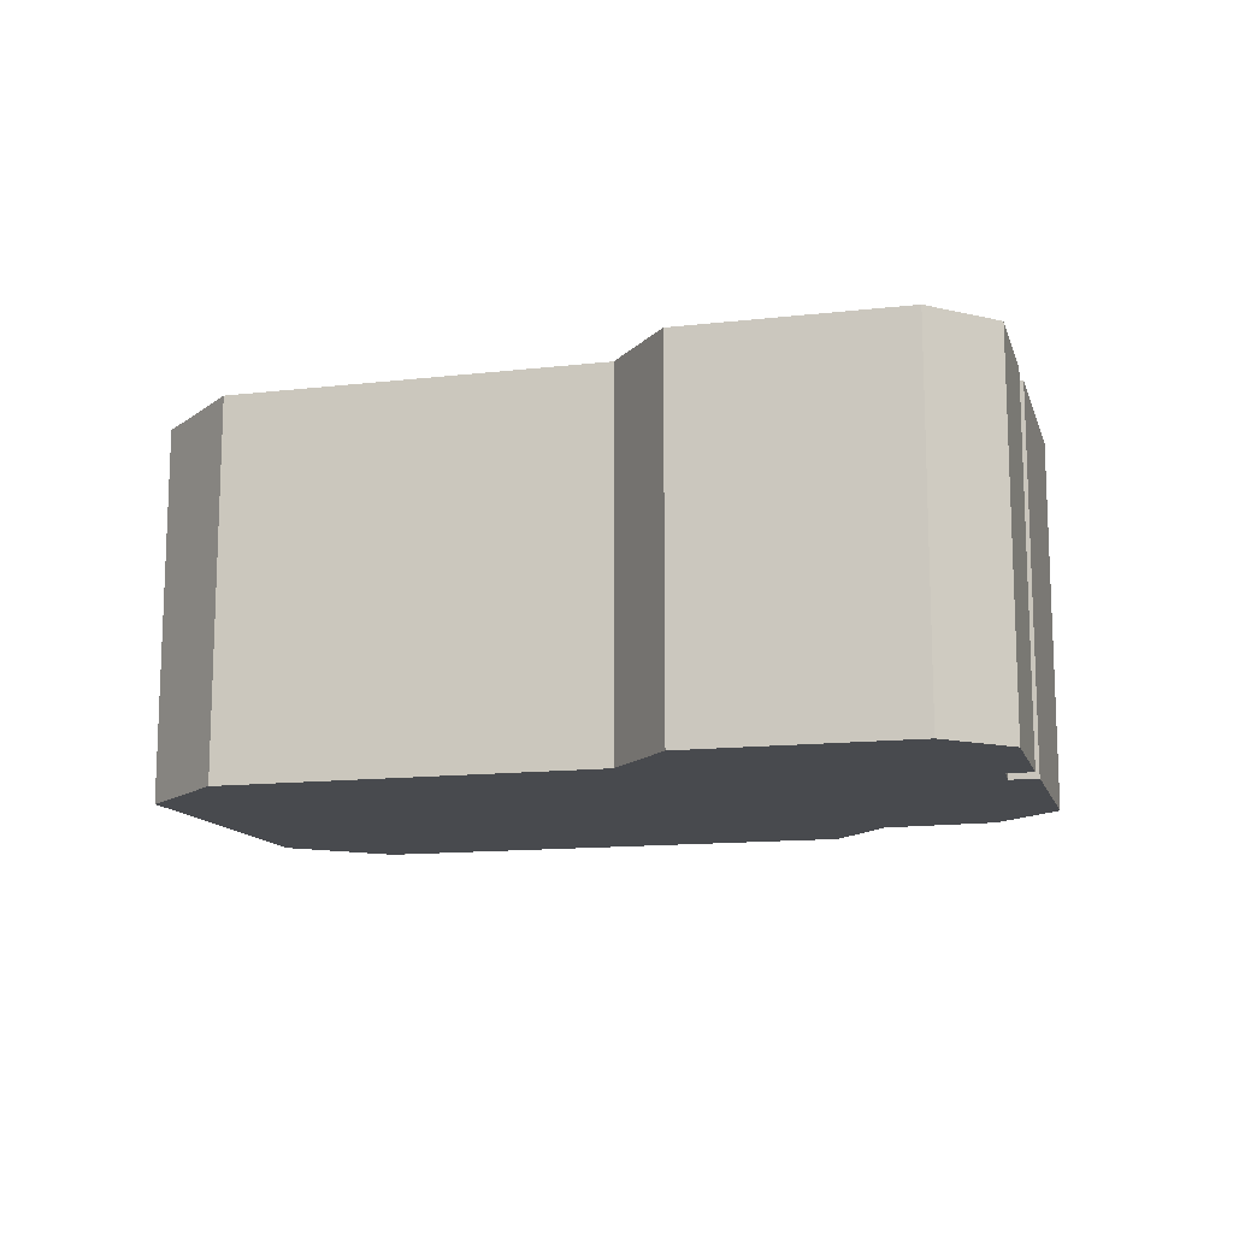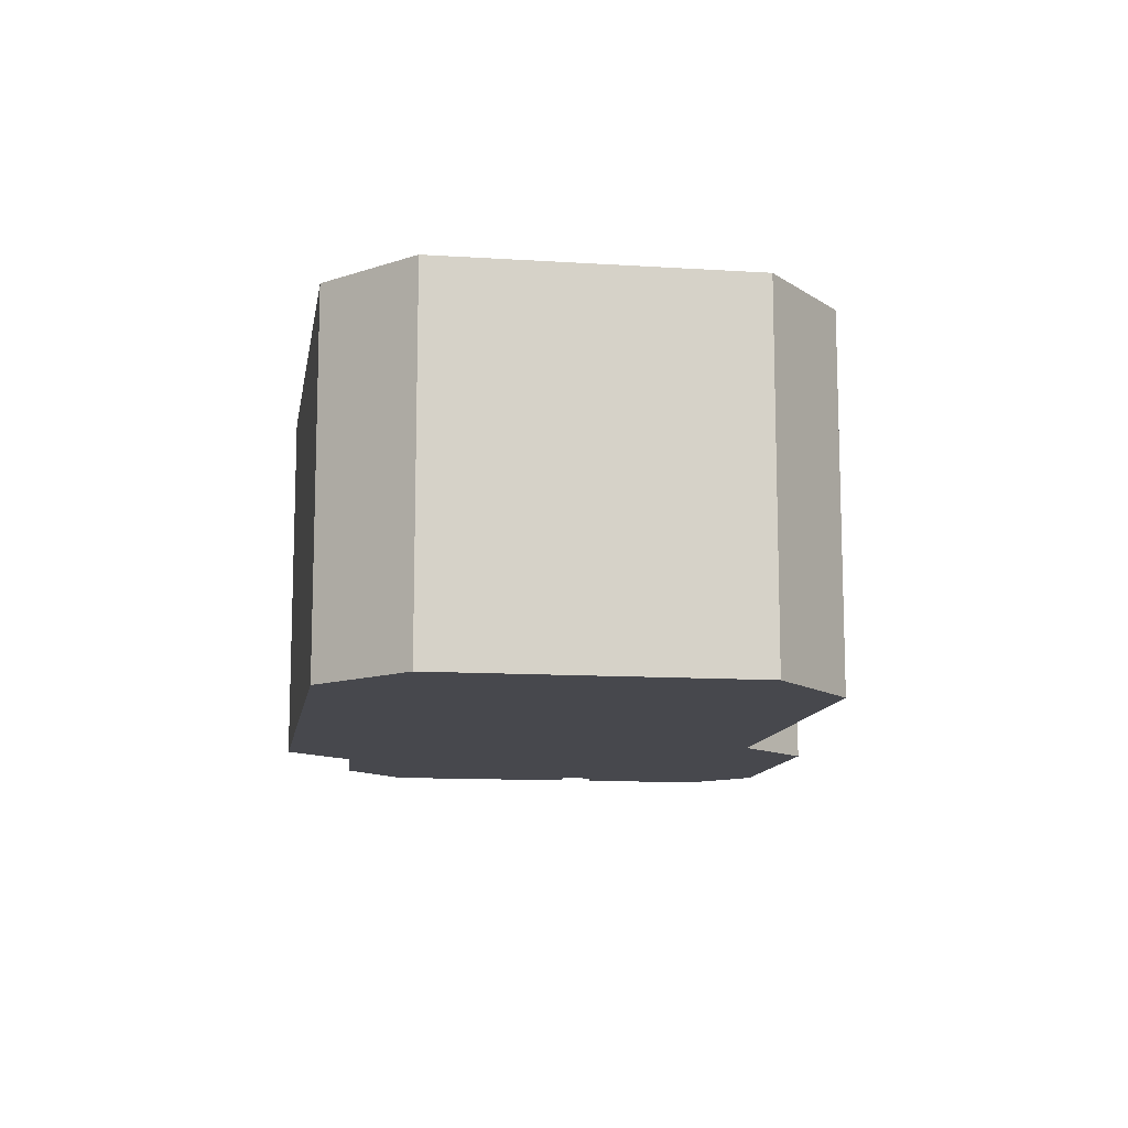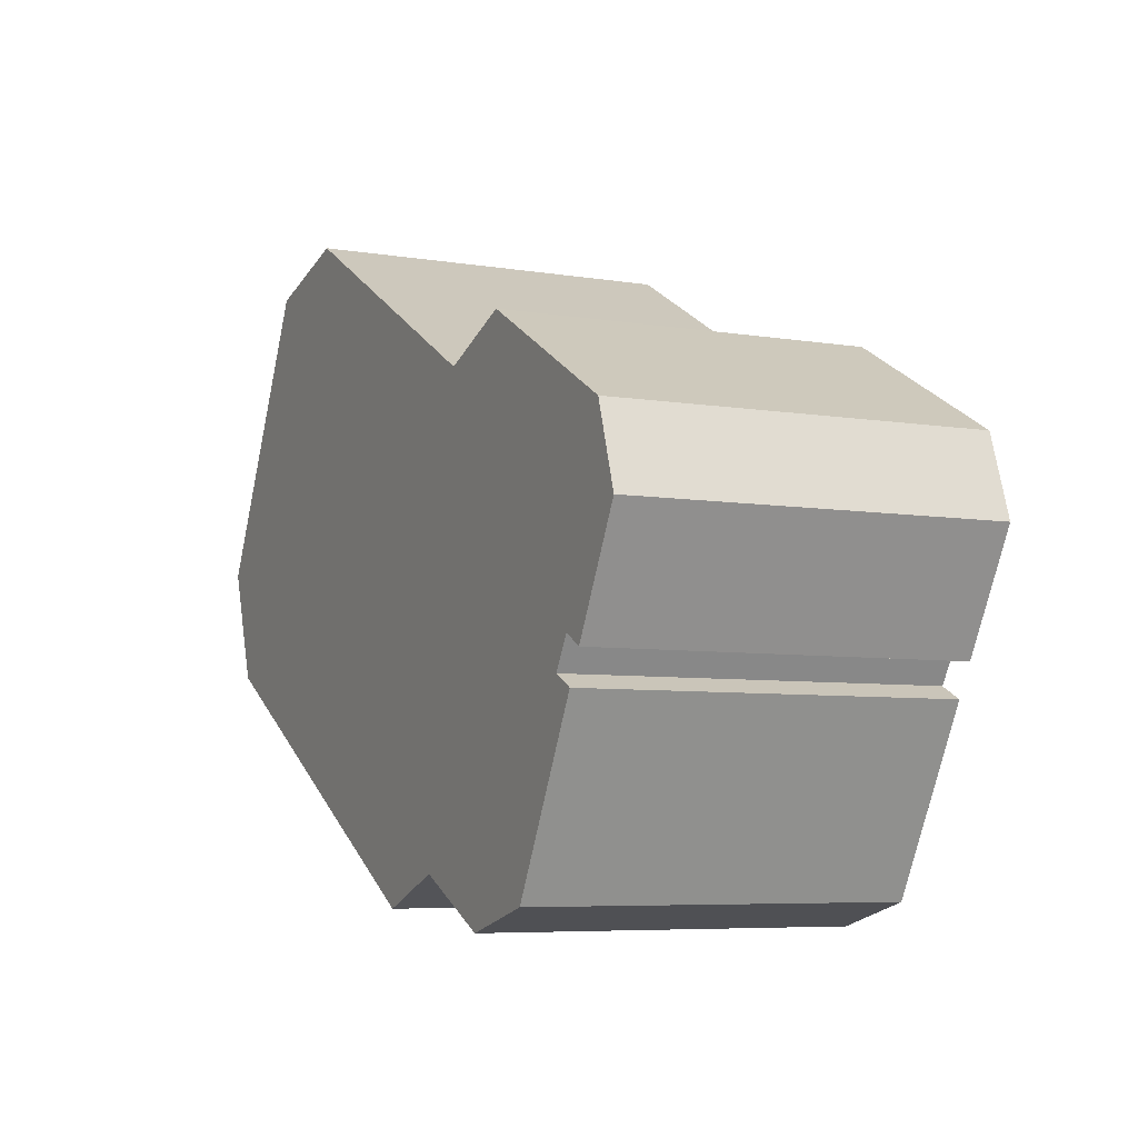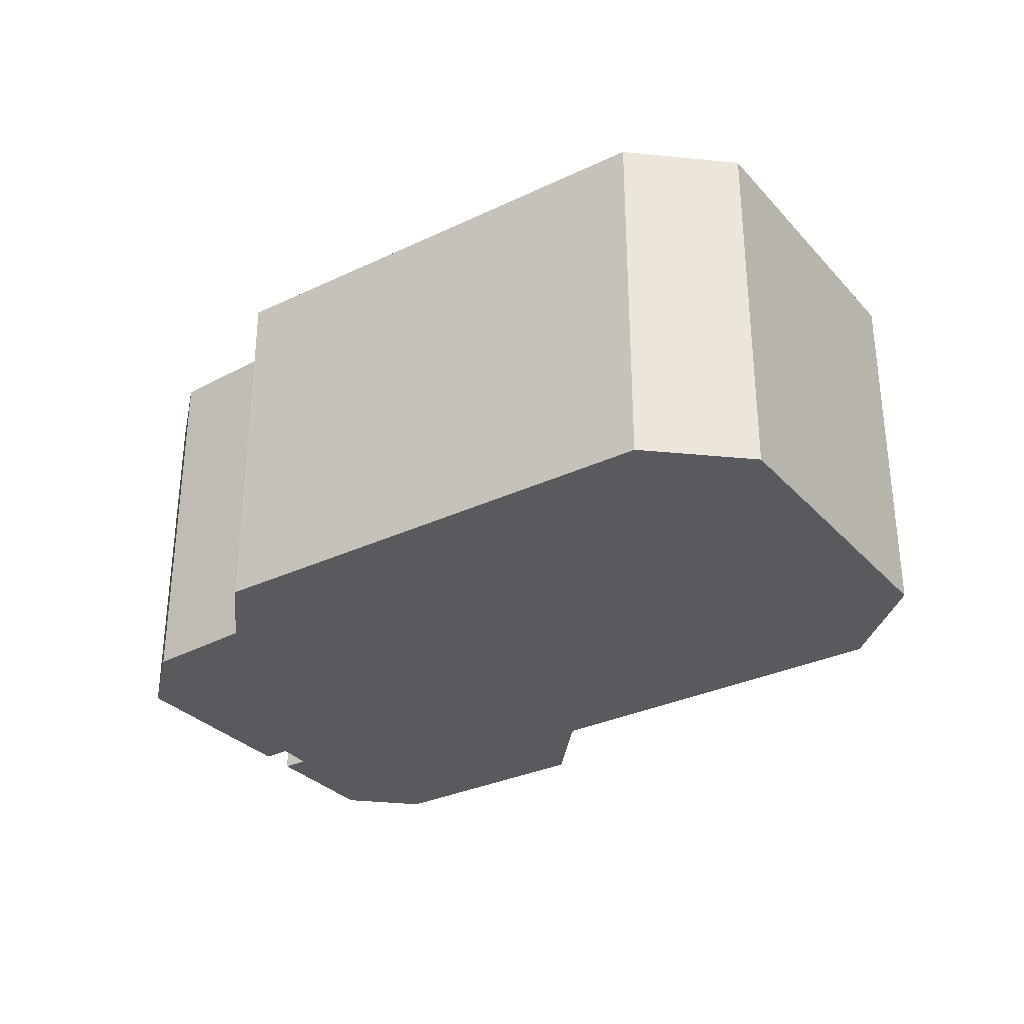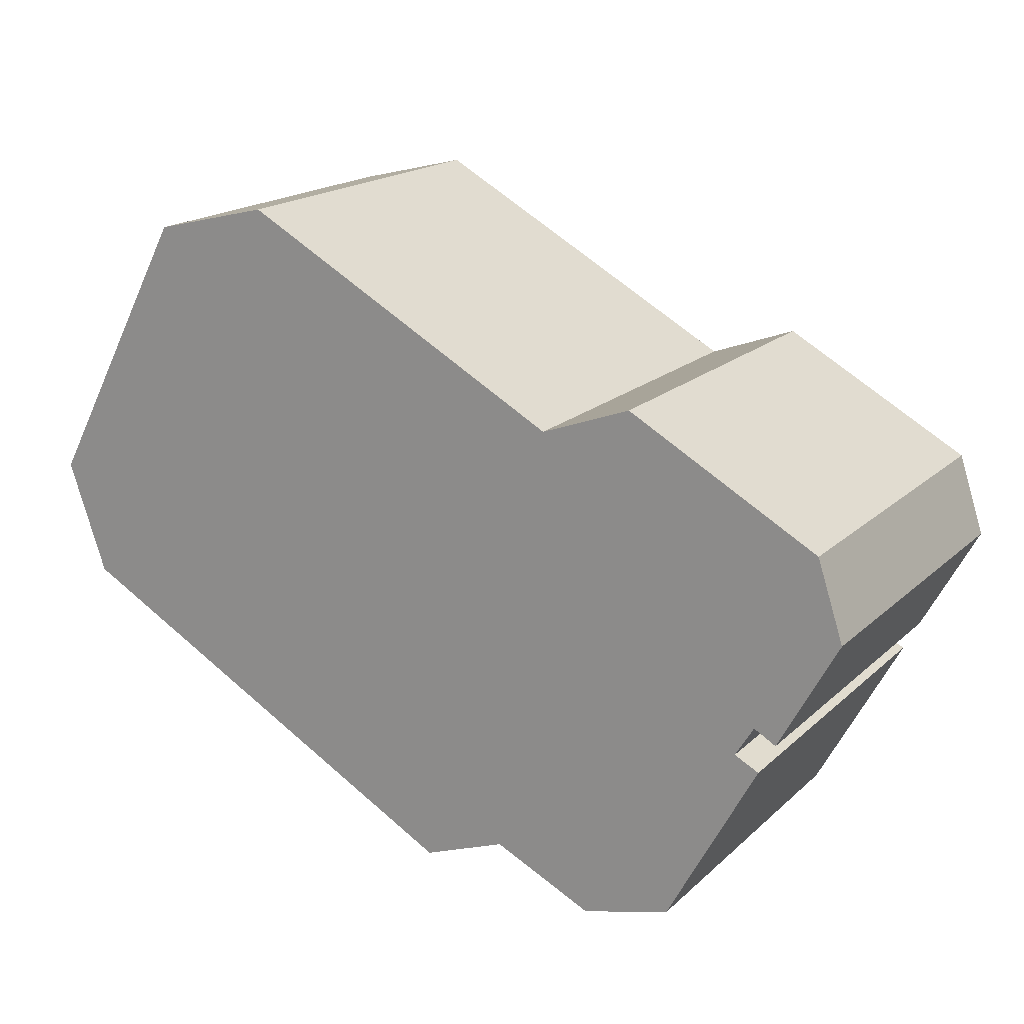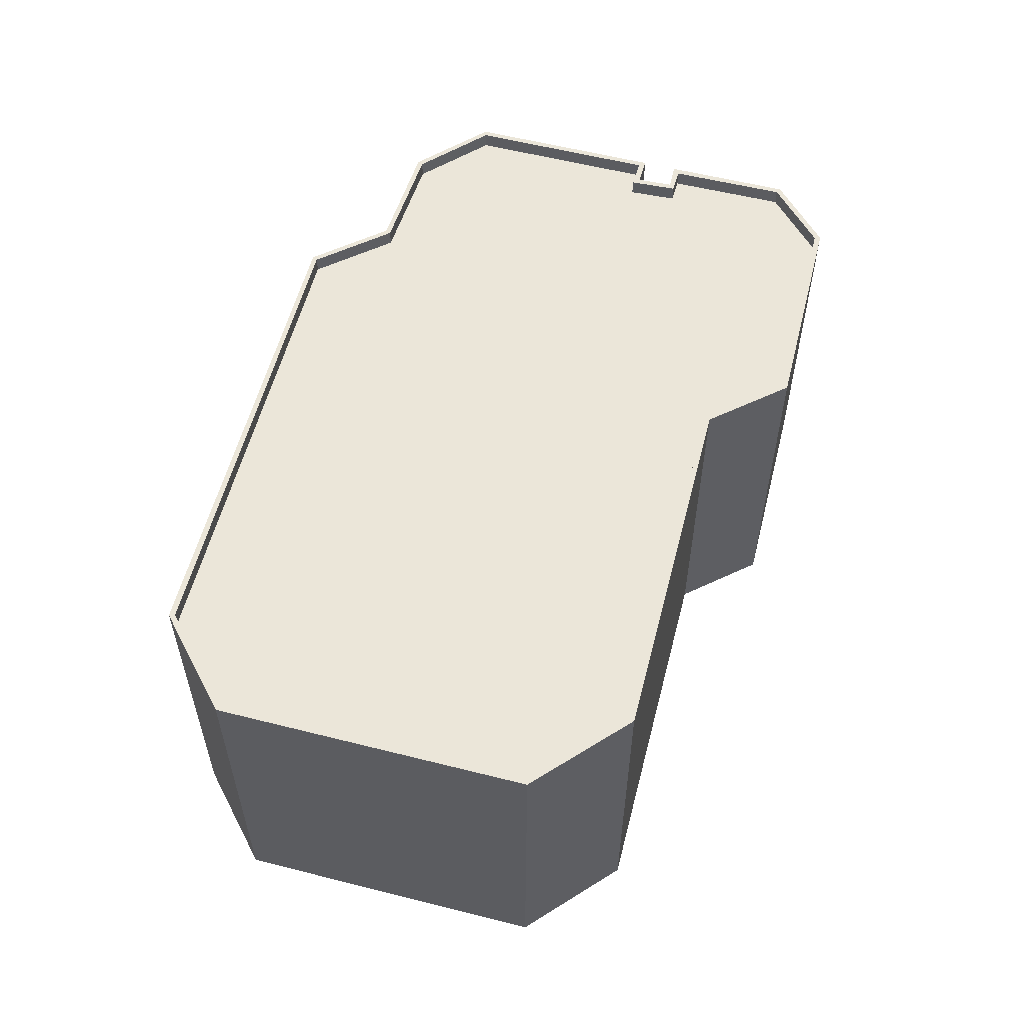
<metadata>
{"format":"obj","ext":"obj","renderer":"f3d","projection":"perspective","resolution":1024,"background":"white","views":[{"elev":-13.2,"azim":43.6,"up":"+Y"},{"elev":-11.8,"azim":-70.3,"up":"+Y"},{"elev":-6.4,"azim":64.1,"up":"+Z"},{"elev":-31.6,"azim":-117.2,"up":"+Y"},{"elev":18.2,"azim":31.1,"up":"+Z"},{"elev":56.8,"azim":-46.8,"up":"+Y"}]}
</metadata>
<code>
g object_1
v -2.358e+04 0 4462
v -2.356e+04 0 4468
v -2.356e+04 65 4468
v -2.358e+04 65 4462
v -2.356e+04 0 4468
v -2.353e+04 0 4449
v -2.353e+04 65 4449
v -2.356e+04 65 4468
v -2.353e+04 0 4449
v -2.352e+04 0 4435
v -2.352e+04 65 4435
v -2.353e+04 65 4449
v -2.352e+04 0 4435
v -2.354e+04 0 4415
v -2.354e+04 65 4415
v -2.352e+04 65 4435
v -2.354e+04 0 4415
v -2.354e+04 0 4417
v -2.354e+04 65 4417
v -2.354e+04 65 4415
v -2.354e+04 0 4417
v -2.354e+04 0 4412
v -2.354e+04 65 4412
v -2.354e+04 65 4417
v -2.354e+04 0 4412
v -2.354e+04 0 4410
v -2.354e+04 65 4410
v -2.354e+04 65 4412
v -2.354e+04 0 4410
v -2.355e+04 0 4379
v -2.355e+04 65 4379
v -2.354e+04 65 4410
v -2.355e+04 0 4379
v -2.357e+04 0 4375
v -2.357e+04 65 4375
v -2.355e+04 65 4379
v -2.357e+04 0 4375
v -2.359e+04 0 4383
v -2.359e+04 65 4383
v -2.357e+04 65 4375
v -2.359e+04 0 4383
v -2.36e+04 0 4378
v -2.36e+04 65 4378
v -2.359e+04 65 4383
v -2.36e+04 0 4378
v -23679 0 4419
v -23679 65 4419
v -2.36e+04 65 4378
v -23679 0 4419
v -2.369e+04 0 4440
v -2.369e+04 65 4440
v -23679 65 4419
v -2.369e+04 0 4440
v -2.366e+04 0 4489
v -2.366e+04 65 4489
v -2.369e+04 65 4440
v -2.366e+04 0 4489
v -2.364e+04 0 4494
v -2.364e+04 65 4494
v -2.366e+04 65 4489
v -2.364e+04 0 4494
v -2.358e+04 0 4462
v -2.358e+04 65 4462
v -2.364e+04 65 4494
v -2.358e+04 65 4462
v -2.356e+04 65 4468
v -2.356e+04 65 4467
v -2.358e+04 65 4461
v -2.353e+04 65 4449
v -2.353e+04 65 4448
v -2.352e+04 65 4435
v -2.353e+04 65 4435
v -2.354e+04 65 4415
v -2.354e+04 65 4416
v -2.354e+04 65 4417
v -2.354e+04 65 4418
v -2.354e+04 65 4412
v -2.354e+04 65 4411
v -2.354e+04 65 4410
v -2.354e+04 65 4409
v -2.355e+04 65 4379
v -2.356e+04 65 4380
v -2.357e+04 65 4375
v -2.357e+04 65 4376
v -2.359e+04 65 4383
v -2.359e+04 65 4384
v -2.36e+04 65 4378
v -2.36e+04 65 4378
v -23679 65 4419
v -2.368e+04 65 4420
v -2.369e+04 65 4440
v -23685 65 4440
v -2.366e+04 65 4489
v -2.366e+04 65 4488
v -2.364e+04 65 4494
v -23638 65 4493
v -2.358e+04 65 4461
v -2.356e+04 65 4467
v -2.356e+04 62 4467
v -2.358e+04 62 4461
v -2.356e+04 65 4467
v -2.353e+04 65 4448
v -2.353e+04 62 4448
v -2.356e+04 62 4467
v -2.353e+04 65 4448
v -2.353e+04 65 4435
v -2.353e+04 62 4435
v -2.353e+04 62 4448
v -2.353e+04 65 4435
v -2.354e+04 65 4416
v -2.354e+04 62 4416
v -2.353e+04 62 4435
v -2.354e+04 65 4416
v -2.354e+04 65 4418
v -2.354e+04 62 4418
v -2.354e+04 62 4416
v -2.354e+04 65 4418
v -2.354e+04 65 4411
v -2.354e+04 62 4411
v -2.354e+04 62 4418
v -2.354e+04 65 4411
v -2.354e+04 65 4409
v -2.354e+04 62 4409
v -2.354e+04 62 4411
v -2.354e+04 65 4409
v -2.356e+04 65 4380
v -2.356e+04 62 4380
v -2.354e+04 62 4409
v -2.356e+04 65 4380
v -2.357e+04 65 4376
v -2.357e+04 62 4376
v -2.356e+04 62 4380
v -2.357e+04 65 4376
v -2.359e+04 65 4384
v -2.359e+04 62 4384
v -2.357e+04 62 4376
v -2.359e+04 65 4384
v -2.36e+04 65 4378
v -2.36e+04 62 4378
v -2.359e+04 62 4384
v -2.36e+04 65 4378
v -2.368e+04 65 4420
v -2.368e+04 62 4420
v -2.36e+04 62 4378
v -2.368e+04 65 4420
v -23685 65 4440
v -23685 62 4440
v -2.368e+04 62 4420
v -23685 65 4440
v -2.366e+04 65 4488
v -2.366e+04 62 4488
v -23685 62 4440
v -2.366e+04 65 4488
v -23638 65 4493
v -23638 62 4493
v -2.366e+04 62 4488
v -23638 65 4493
v -2.358e+04 65 4461
v -2.358e+04 62 4461
v -23638 62 4493
v -2.353e+04 62 4435
v -2.354e+04 62 4416
v -2.354e+04 62 4418
v -2.353e+04 62 4448
v -2.354e+04 62 4411
v -2.354e+04 62 4409
v -2.356e+04 62 4380
v -2.358e+04 62 4461
v -2.356e+04 62 4467
v -2.357e+04 62 4376
v -2.359e+04 62 4384
v -23638 62 4493
v -2.36e+04 62 4378
v -2.368e+04 62 4420
v -2.366e+04 62 4488
v -23685 62 4440
v -2.352e+04 0 4435
v -2.353e+04 0 4449
v -2.354e+04 0 4417
v -2.354e+04 0 4415
v -2.354e+04 0 4412
v -2.358e+04 0 4462
v -2.355e+04 0 4379
v -2.354e+04 0 4410
v -2.356e+04 0 4468
v -2.359e+04 0 4383
v -2.357e+04 0 4375
v -2.364e+04 0 4494
v -2.36e+04 0 4378
v -2.366e+04 0 4489
v -23679 0 4419
v -2.369e+04 0 4440
f 1 2 3 4
f 5 6 7 8
f 9 10 11 12
f 13 14 15 16
f 17 18 19 20
f 21 22 23 24
f 25 26 27 28
f 29 30 31 32
f 33 34 35 36
f 37 38 39 40
f 41 42 43 44
f 45 46 47 48
f 49 50 51 52
f 53 54 55 56
f 57 58 59 60
f 61 62 63 64
f 65 66 67 68
f 66 69 70 67
f 69 71 72 70
f 71 73 74 72
f 73 75 76 74
f 75 77 78 76
f 77 79 80 78
f 79 81 82 80
f 81 83 84 82
f 83 85 86 84
f 85 87 88 86
f 87 89 90 88
f 89 91 92 90
f 91 93 94 92
f 93 95 96 94
f 95 65 68 96
f 97 98 99 100
f 101 102 103 104
f 105 106 107 108
f 109 110 111 112
f 113 114 115 116
f 117 118 119 120
f 121 122 123 124
f 125 126 127 128
f 129 130 131 132
f 133 134 135 136
f 137 138 139 140
f 141 142 143 144
f 145 146 147 148
f 149 150 151 152
f 153 154 155 156
f 157 158 159 160
f 161 162 163 164
f 165 166 167 168
f 169 164 163 168
f 168 163 165
f 168 167 170 171
f 172 168 171 173
f 172 173 174 175
f 176 175 174
f 177 178 179 180
f 181 182 183 184
f 185 182 179 178
f 182 181 179
f 182 186 187 183
f 188 189 186 182
f 188 190 191 189
f 192 191 190

</code>
